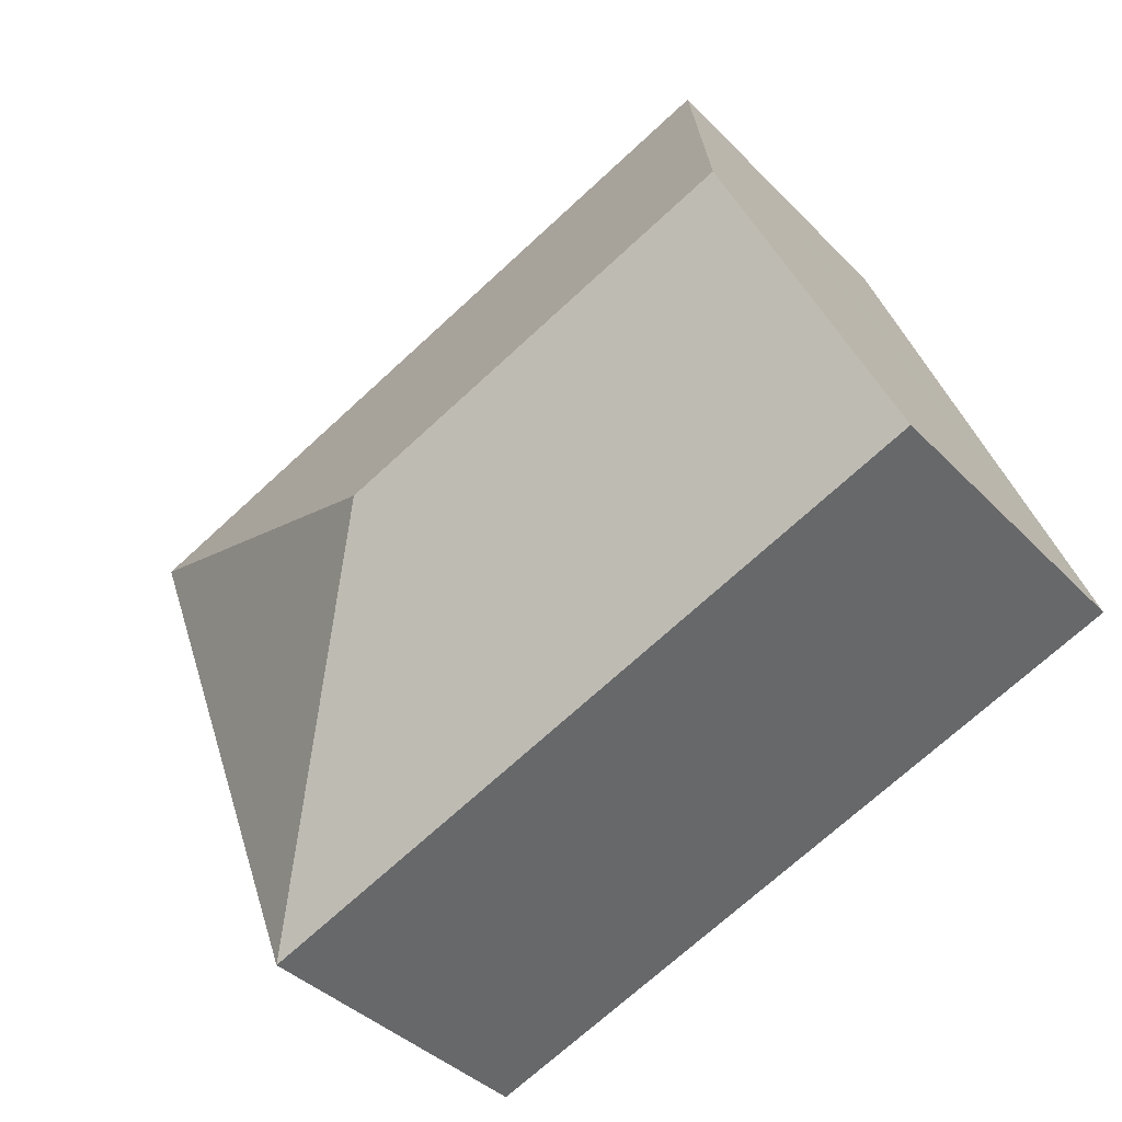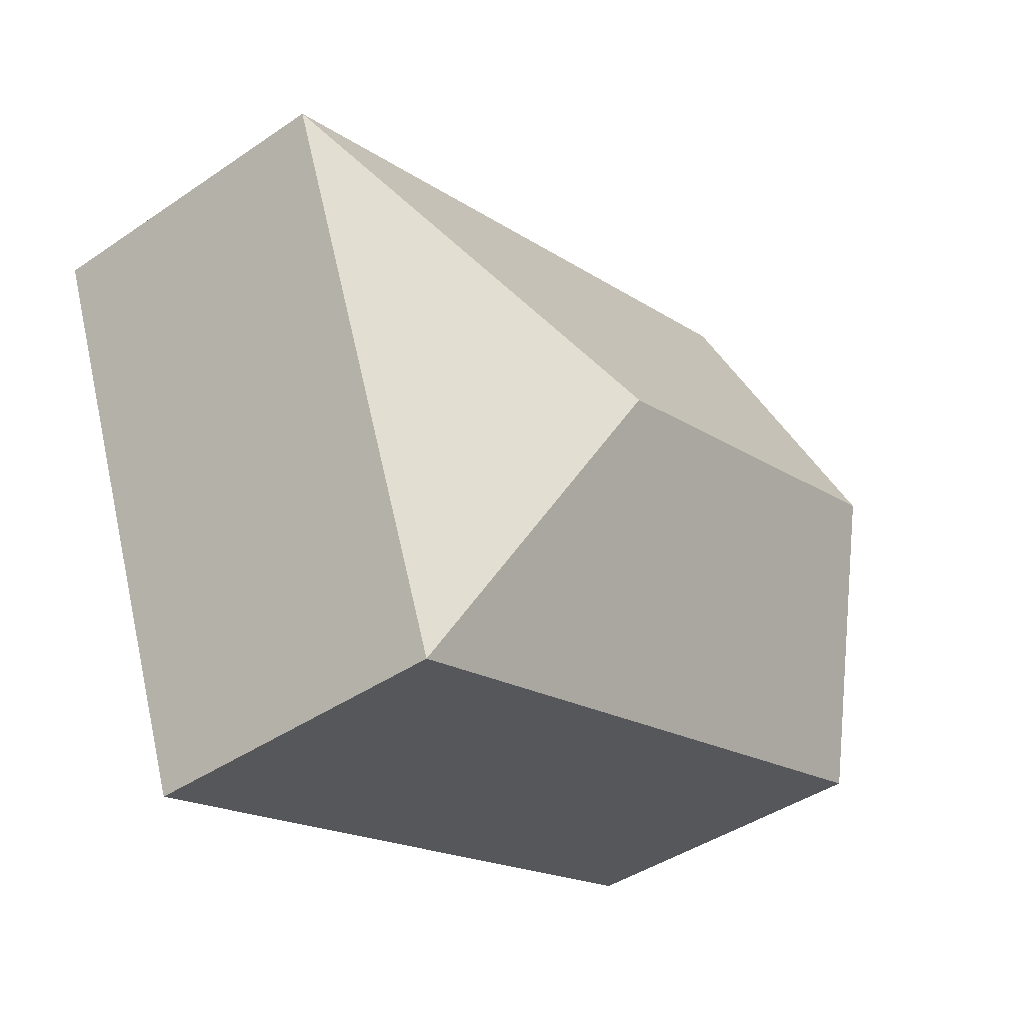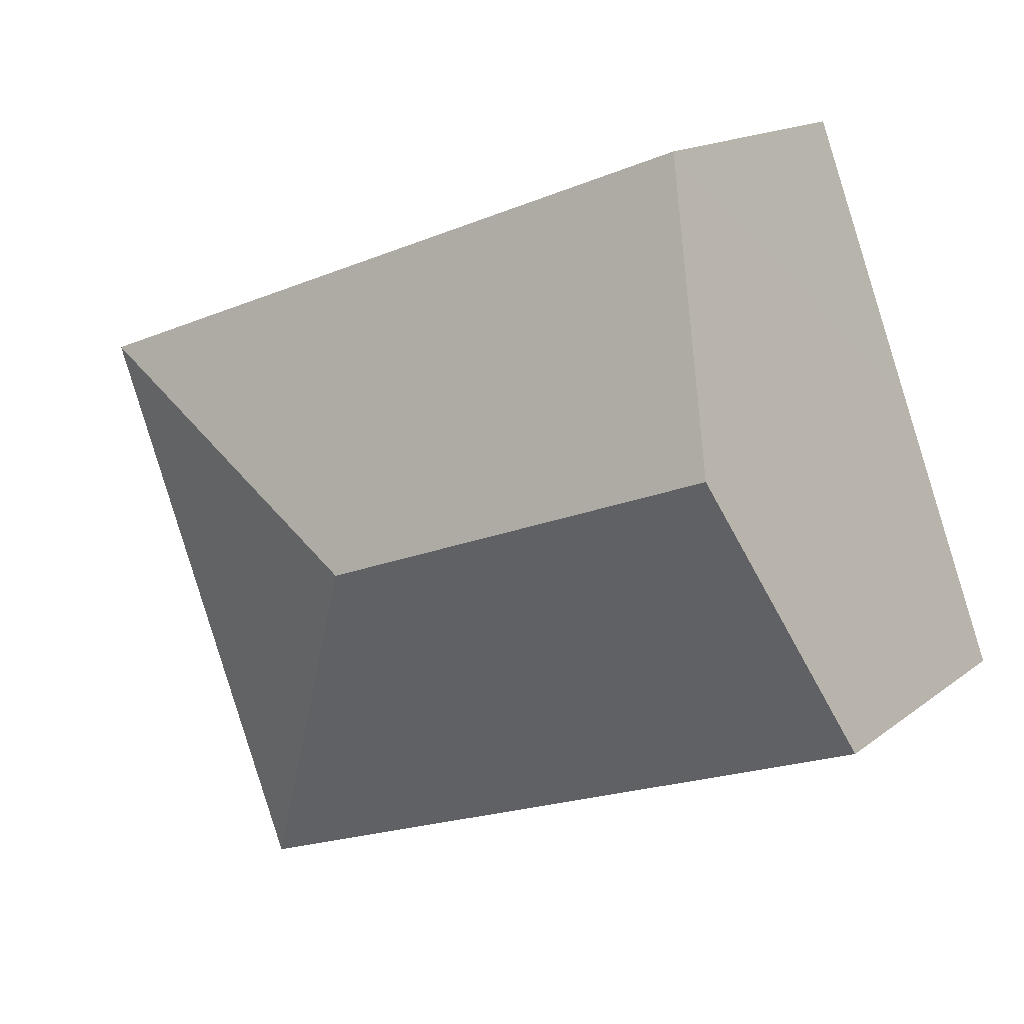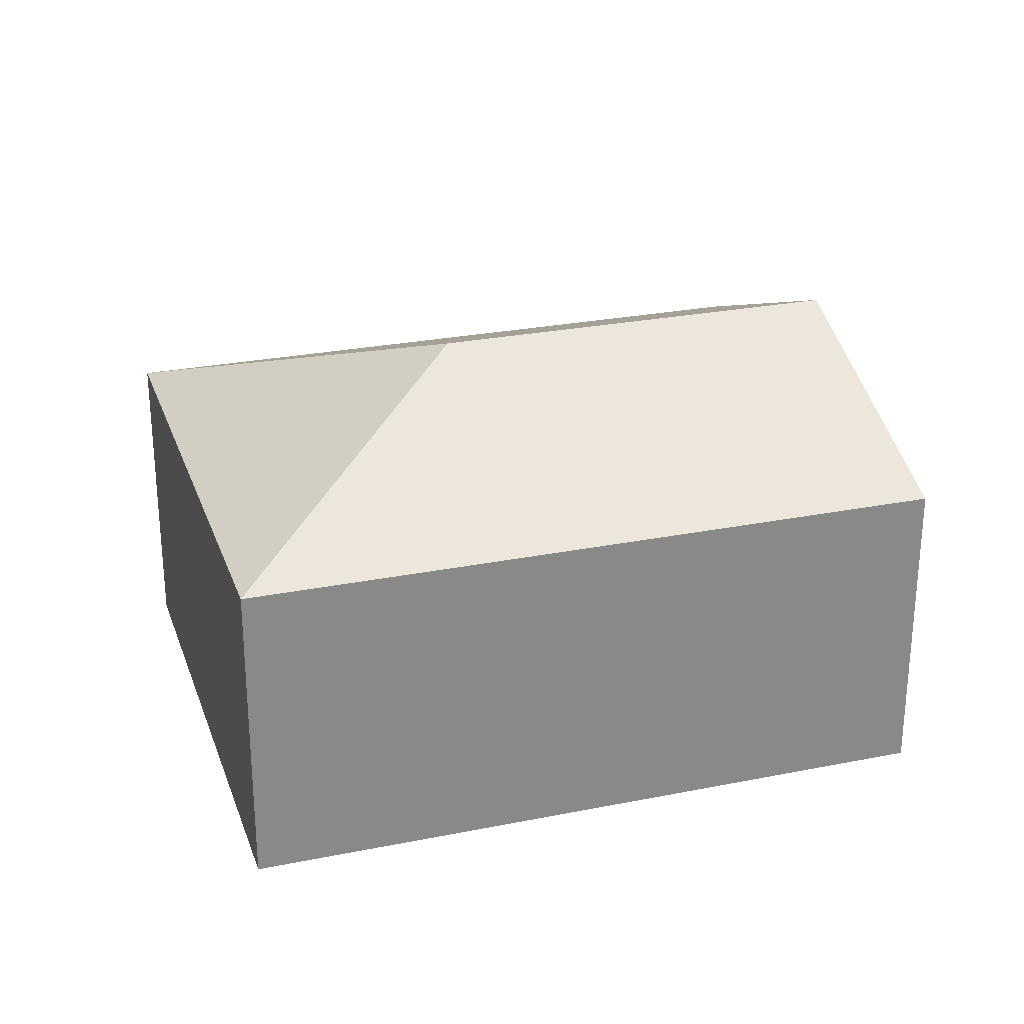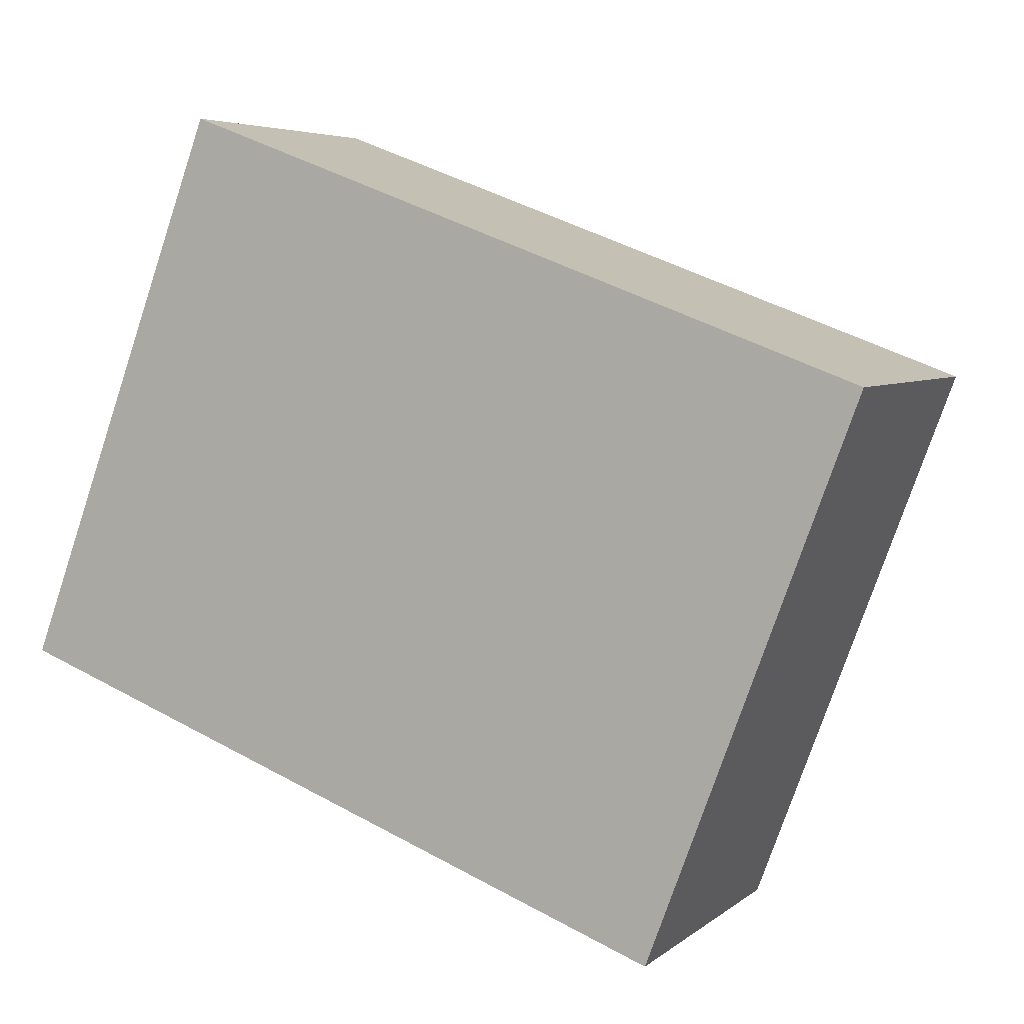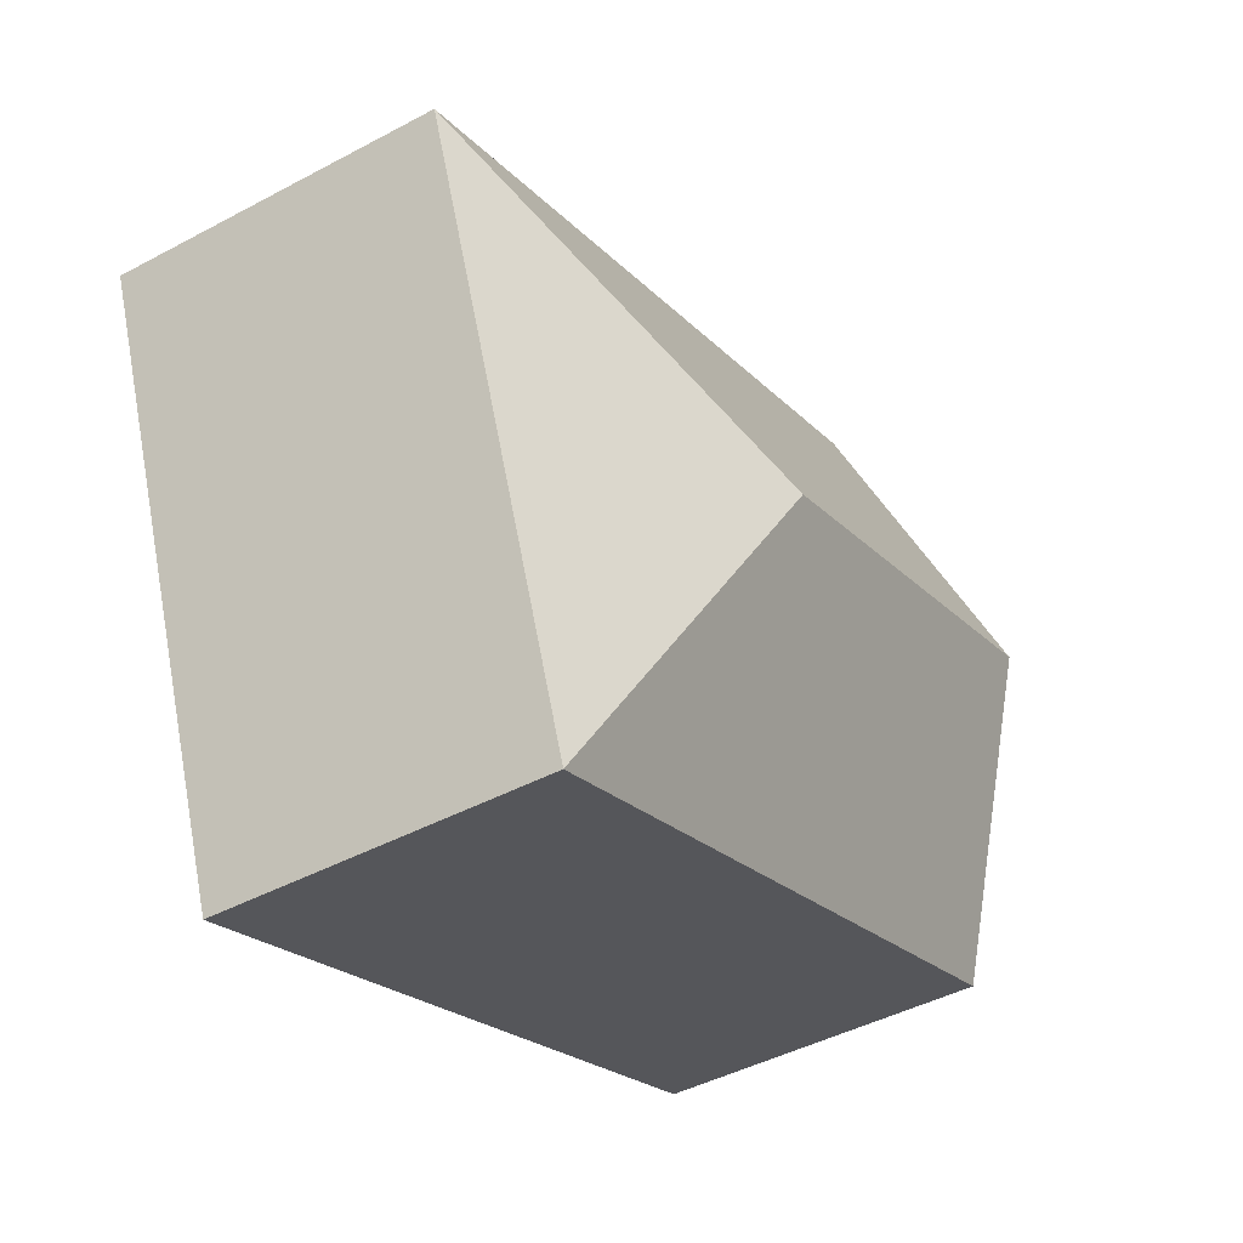
<metadata>
{"format":"obj","ext":"obj","renderer":"f3d","projection":"perspective","resolution":1024,"background":"white","views":[{"elev":-39.0,"azim":-141.5,"up":"+Z"},{"elev":-42.7,"azim":129.1,"up":"+Z"},{"elev":15.3,"azim":-147.4,"up":"+Z"},{"elev":26.7,"azim":-176.9,"up":"+Y"},{"elev":5.2,"azim":25.2,"up":"+Z"},{"elev":-44.8,"azim":121.8,"up":"+Z"}]}
</metadata>
<code>
v  0.718 3.049 1.919
v  4.808 2.233 -1.798
v  0 2.233 1.367e-16
v  3.607 3.049 0.839
v  6.244 2.233 2.041
v  1.435 2.233 3.839
v  4.808 1.101e-16 -1.798
v  0 0 0
v  0.718 -1.175e-16 1.919
v  1.435 -2.351e-16 3.839
v  6.244 -1.25e-16 2.041
g defaultobject
f 1 2 3
f 2 1 4
f 5 1 6
f 1 5 4
f 4 5 2
f 7 3 2
f 3 7 8
f 8 1 3
f 1 8 6
f 6 8 9
f 6 9 10
f 10 5 6
f 5 10 11
f 11 2 5
f 2 11 7
f 11 8 7
f 8 11 9
f 9 11 10

</code>
